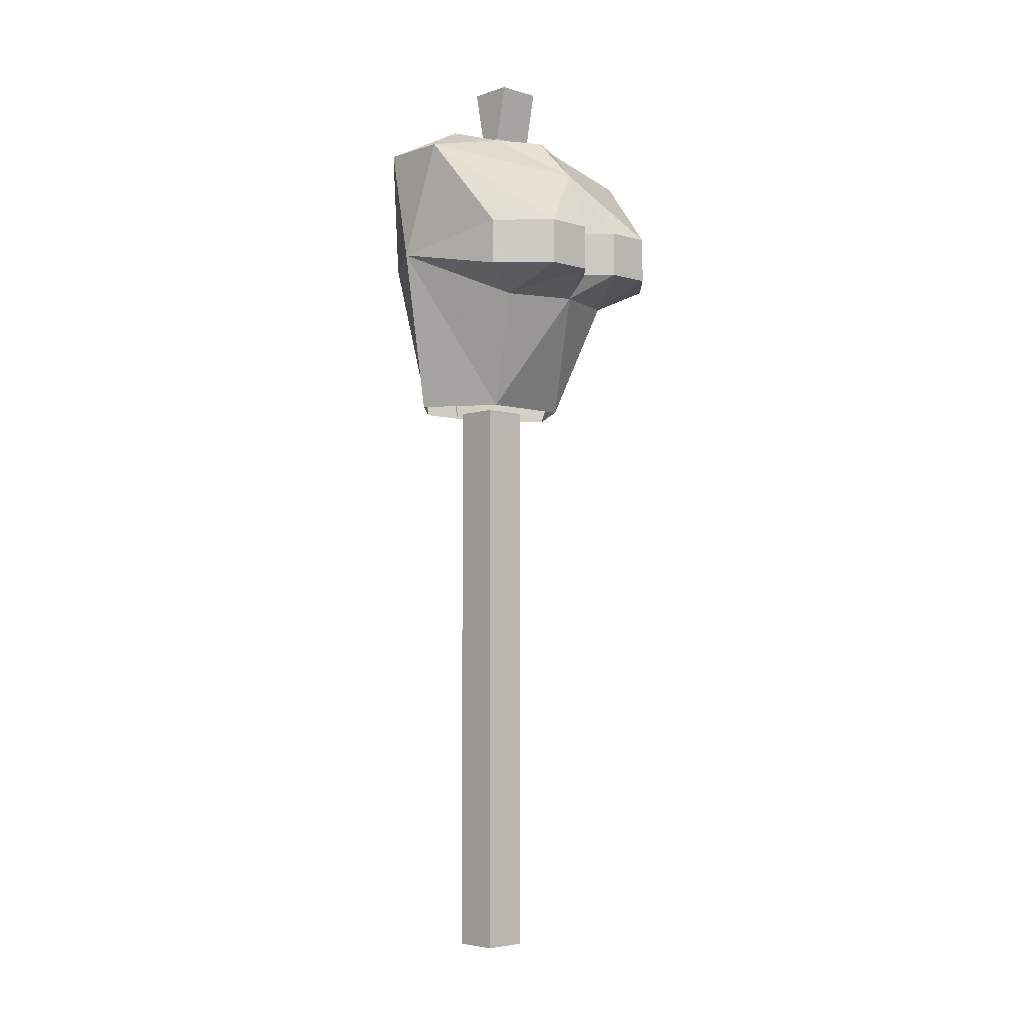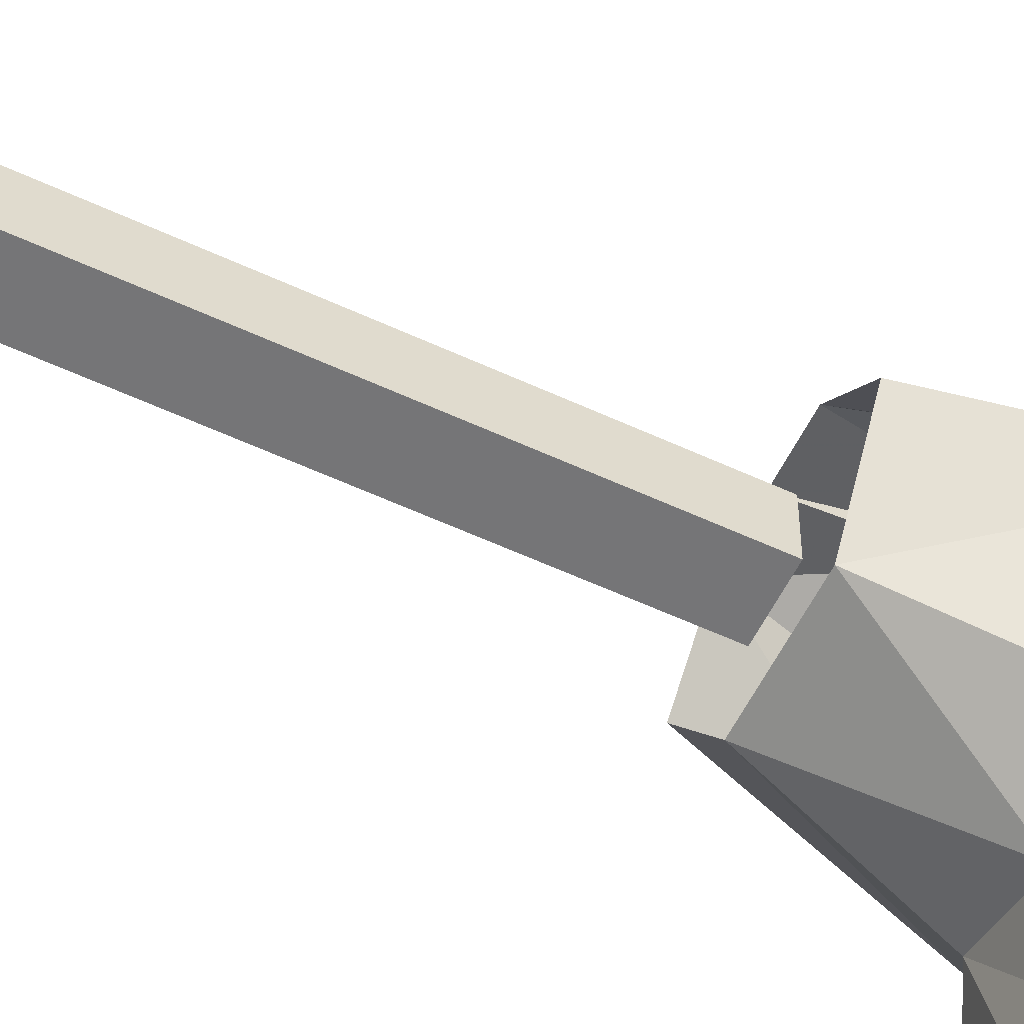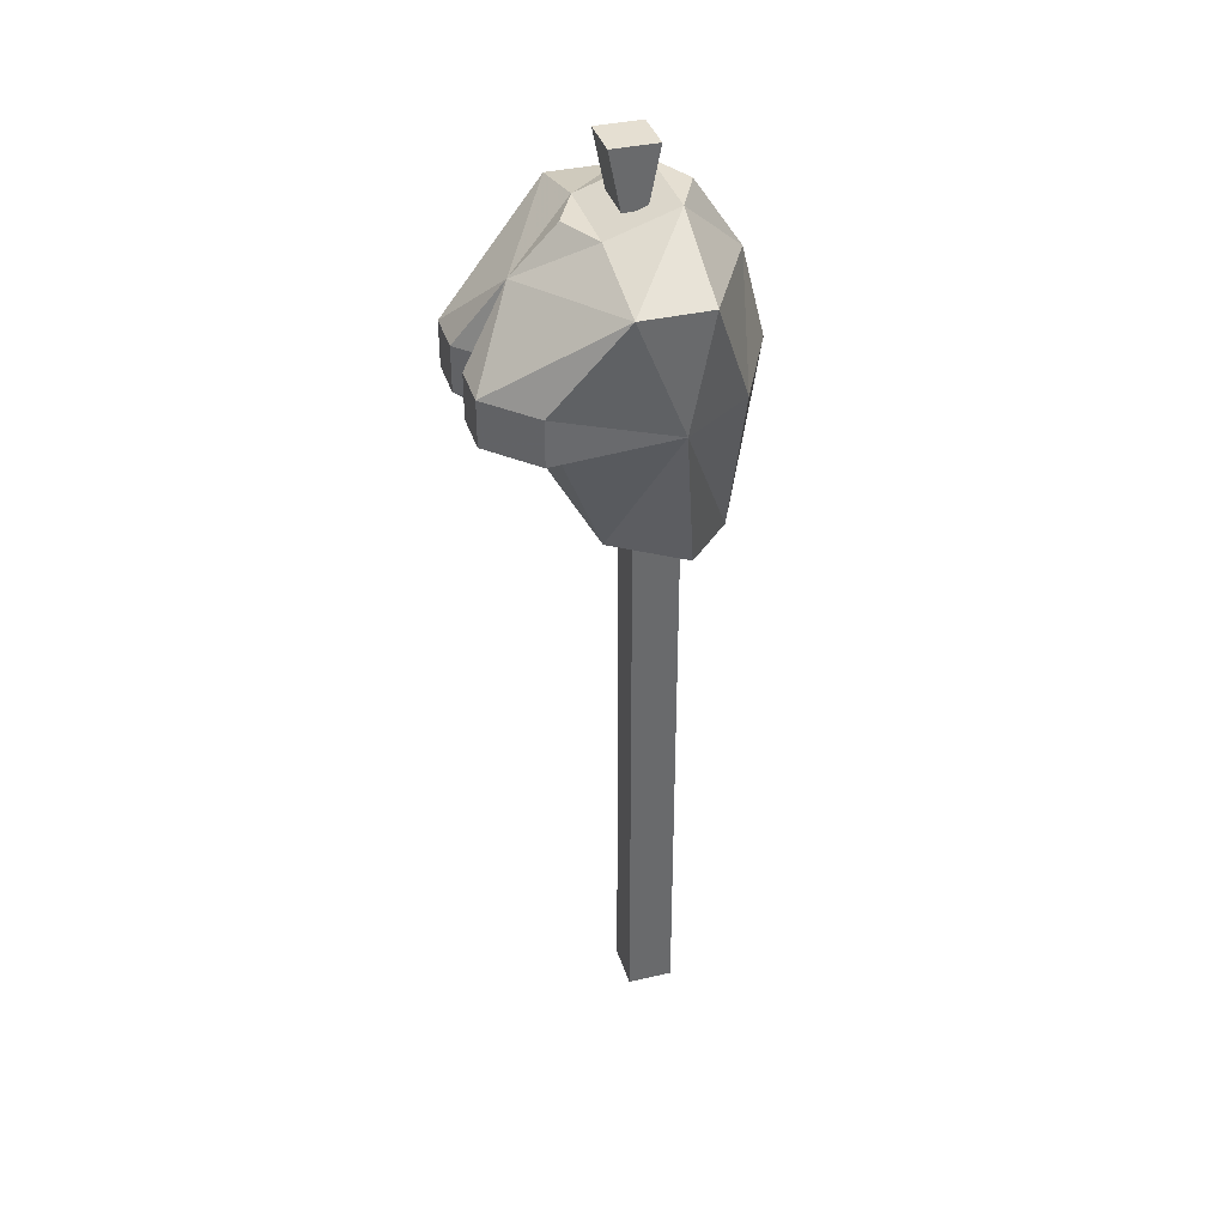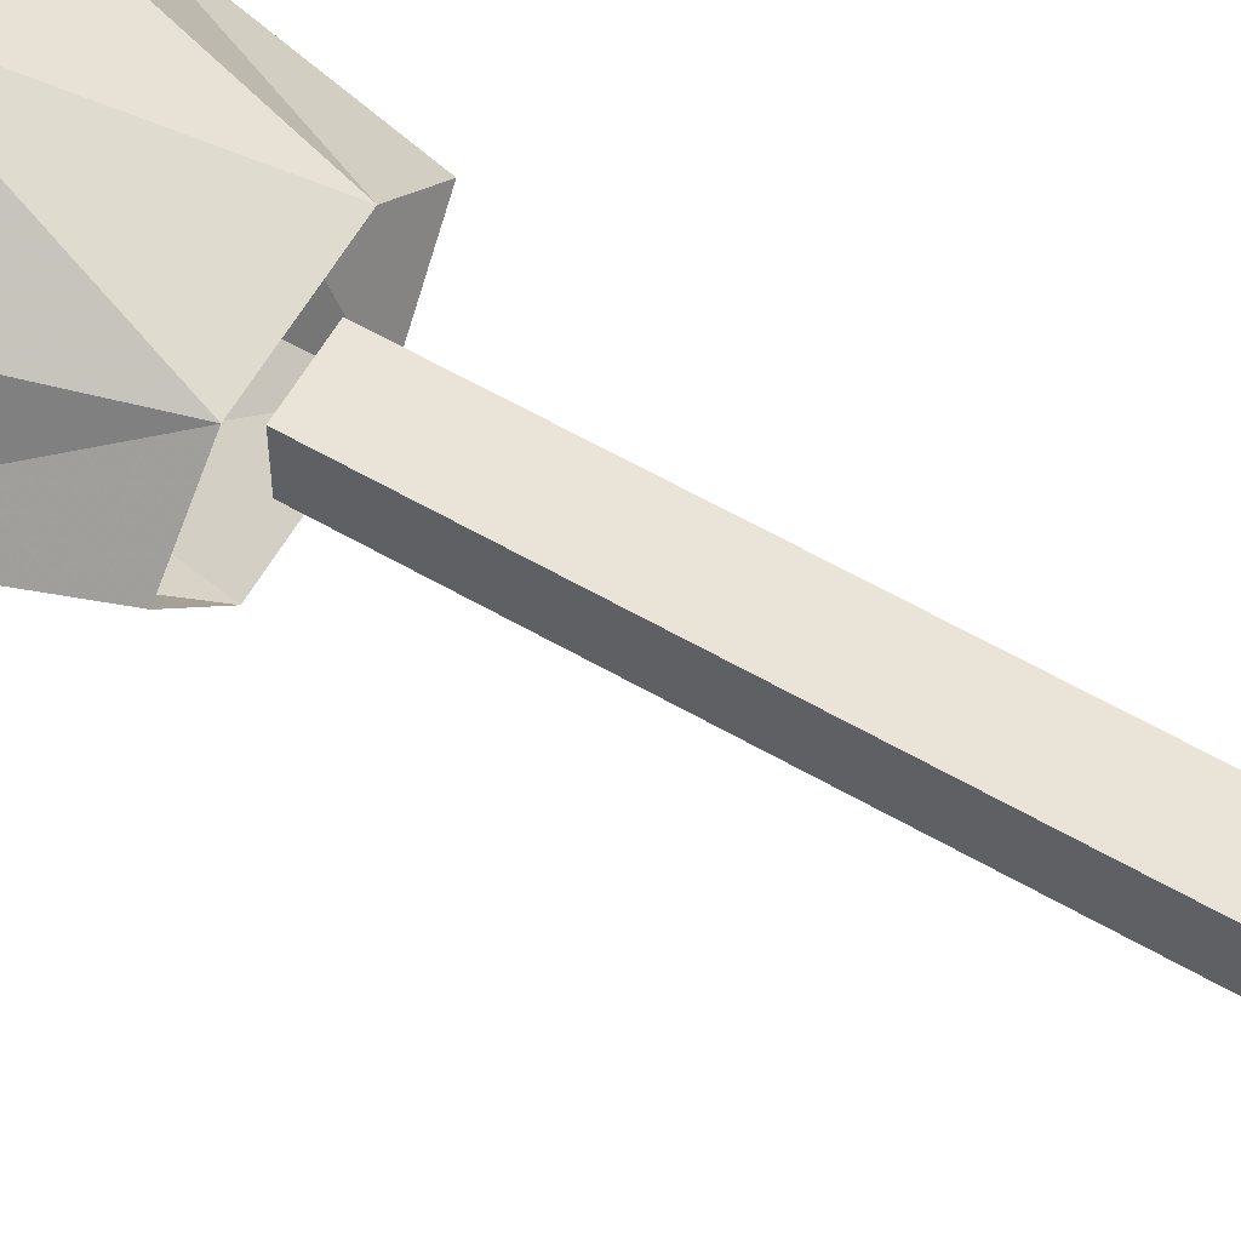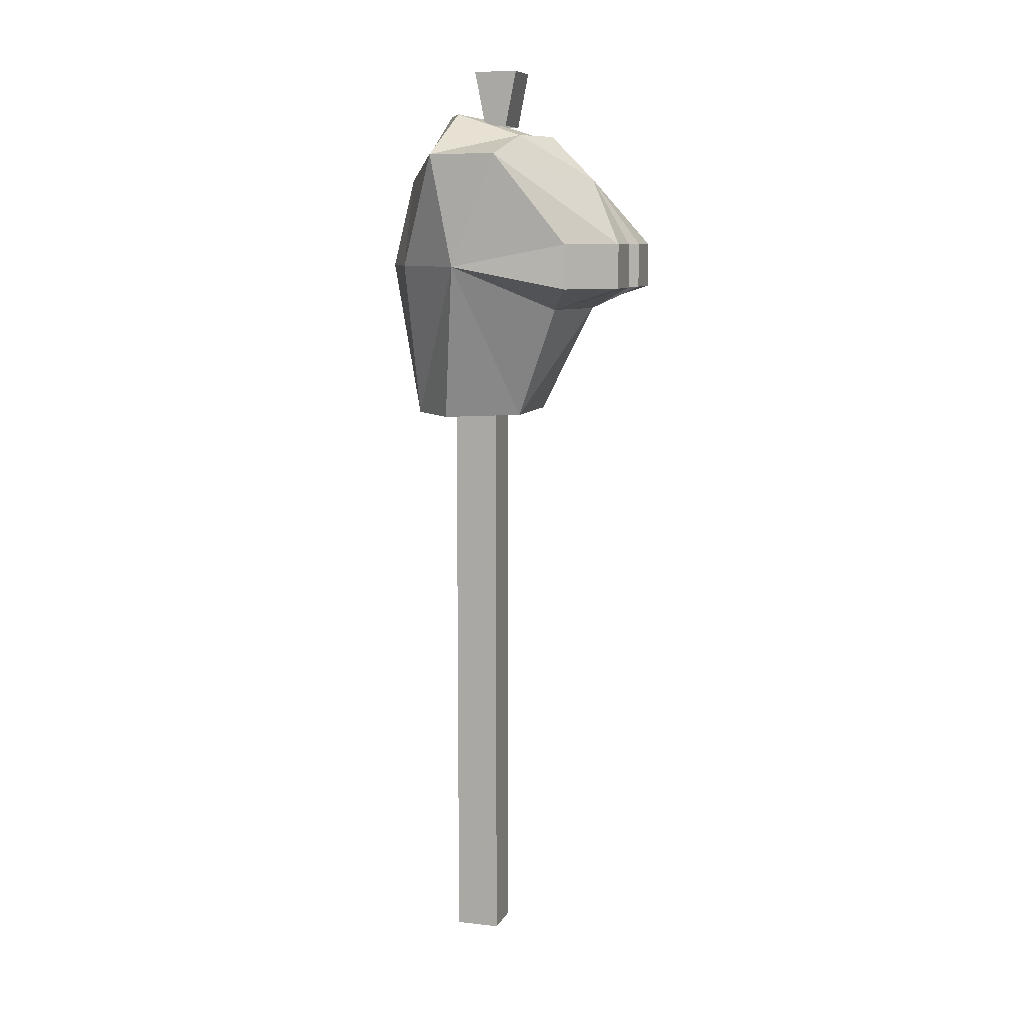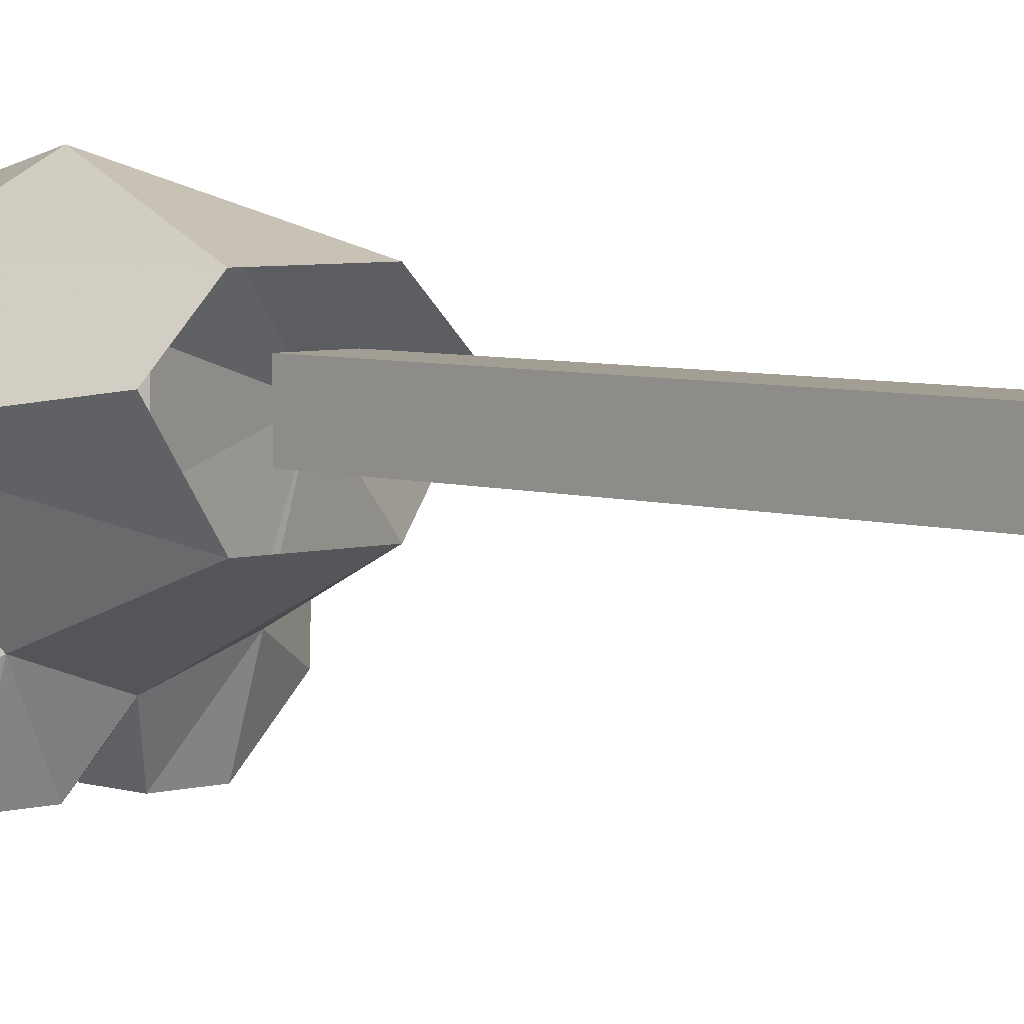
<metadata>
{"format":"obj","ext":"obj","renderer":"f3d","projection":"perspective","resolution":1024,"background":"white","views":[{"elev":-4.8,"azim":136.5,"up":"+Y"},{"elev":-56.6,"azim":64.0,"up":"+Z"},{"elev":37.3,"azim":-106.6,"up":"+Y"},{"elev":61.2,"azim":-59.7,"up":"+Z"},{"elev":8.7,"azim":107.3,"up":"+Y"},{"elev":5.0,"azim":-43.0,"up":"+Z"}]}
</metadata>
<code>
v -0.0625 1.25 0.07812
v -0.1875 1.188 0.07812
v -0.1875 1.188 -0.01562
v -0.0625 1.219 -0.01562
v 0.0625 1.25 0.07812
v 0 1.25 0.1094
v 0 1.156 0.1719
v -0.125 1.031 0.1406
v -0.1875 1.031 0.04688
v -0.1562 1.062 -0.1094
v -0.09375 1.062 -0.1719
v 0 1.156 -0.1094
v 0 1.219 -0.04688
v 0.0625 1.219 -0.01562
v 0.1875 1.188 0.07812
v 0.1875 1.188 -0.01562
v 0.1875 1.031 0.04688
v 0.125 1.031 0.1406
v 0 1.031 0.2031
v 0 0.8125 0.1406
v -0.0625 0.8125 0.1406
v -0.125 0.8125 0.07812
v -0.0625 0.8125 -0.01562
v -0.09375 0.9688 -0.07812
v -0.1562 1 -0.1094
v -0.09375 1 -0.1719
v -0.03125 1 -0.1719
v -0.03125 1.062 -0.1719
v 0 1.062 -0.1406
v 0.03125 1.062 -0.1719
v 0.09375 1.062 -0.1719
v 0 1 -0.1406
v 0.03125 1 -0.1719
v 0.09375 1 -0.1719
v 0.1562 1 -0.1094
v 0.1562 1.062 -0.1094
v 0.09375 0.9688 -0.07812
v 0.0625 0.8125 -0.01562
v 0.125 0.8125 0.07812
v 0.0625 0.8125 0.1406
v 0 0.9688 -0.1094
v 0 0.8125 -0.01562
v -0.03125 1.234 0.04688
v -0.03125 1.234 0.01562
v -0.03125 1.312 0
v -0.03125 1.312 0.0625
v 0.03125 1.234 0.04688
v 0.03125 1.312 0.0625
v 0.03125 1.234 0.01562
v 0.03125 1.312 0
v -0.03125 0 0.09375
v -0.03125 0 0.03125
v -0.03125 0.8125 0.03125
v -0.03125 0.8125 0.09375
v 0.03125 0 0.09375
v 0.03125 0.8125 0.09375
v 0.03125 0 0.03125
v 0.03125 0.8125 0.03125
f 1 2 3
f 1 3 4
f 1 4 5
f 1 5 6
f 1 6 7
f 1 7 2
f 2 7 8
f 2 8 9
f 2 9 3
f 3 9 10
f 3 10 11
f 3 11 12
f 3 12 4
f 4 12 13
f 4 13 14
f 4 14 5
f 5 14 15
f 5 15 7
f 5 7 6
f 14 16 15
f 15 16 17
f 15 17 18
f 15 18 7
f 7 18 19
f 7 19 20
f 7 20 19
f 7 19 8
f 8 19 21
f 8 21 9
f 9 21 22
f 9 22 23
f 9 23 24
f 9 24 25
f 9 25 10
f 10 25 26
f 10 26 11
f 11 26 27
f 11 27 28
f 11 28 12
f 12 28 29
f 12 29 30
f 12 30 31
f 12 31 16
f 12 16 14
f 12 14 13
f 28 27 32
f 28 32 29
f 29 32 33
f 29 33 30
f 30 33 34
f 30 34 31
f 31 34 35
f 31 35 36
f 31 36 16
f 16 36 17
f 17 36 35
f 17 35 37
f 17 37 38
f 17 38 39
f 17 39 40
f 17 40 18
f 18 40 19
f 19 40 20
f 19 20 21
f 27 41 32
f 32 41 33
f 33 41 37
f 33 37 34
f 34 37 35
f 23 42 41
f 23 41 24
f 24 41 27
f 24 27 26
f 24 26 25
f 41 42 38
f 41 38 37
f 43 44 45
f 43 45 46
f 43 46 47
f 47 46 48
f 47 48 49
f 49 48 50
f 49 50 44
f 44 50 45
f 45 50 46
f 46 50 48
f 51 52 53
f 51 53 54
f 51 54 55
f 55 54 56
f 55 56 57
f 57 56 58
f 57 58 52
f 52 58 53

</code>
